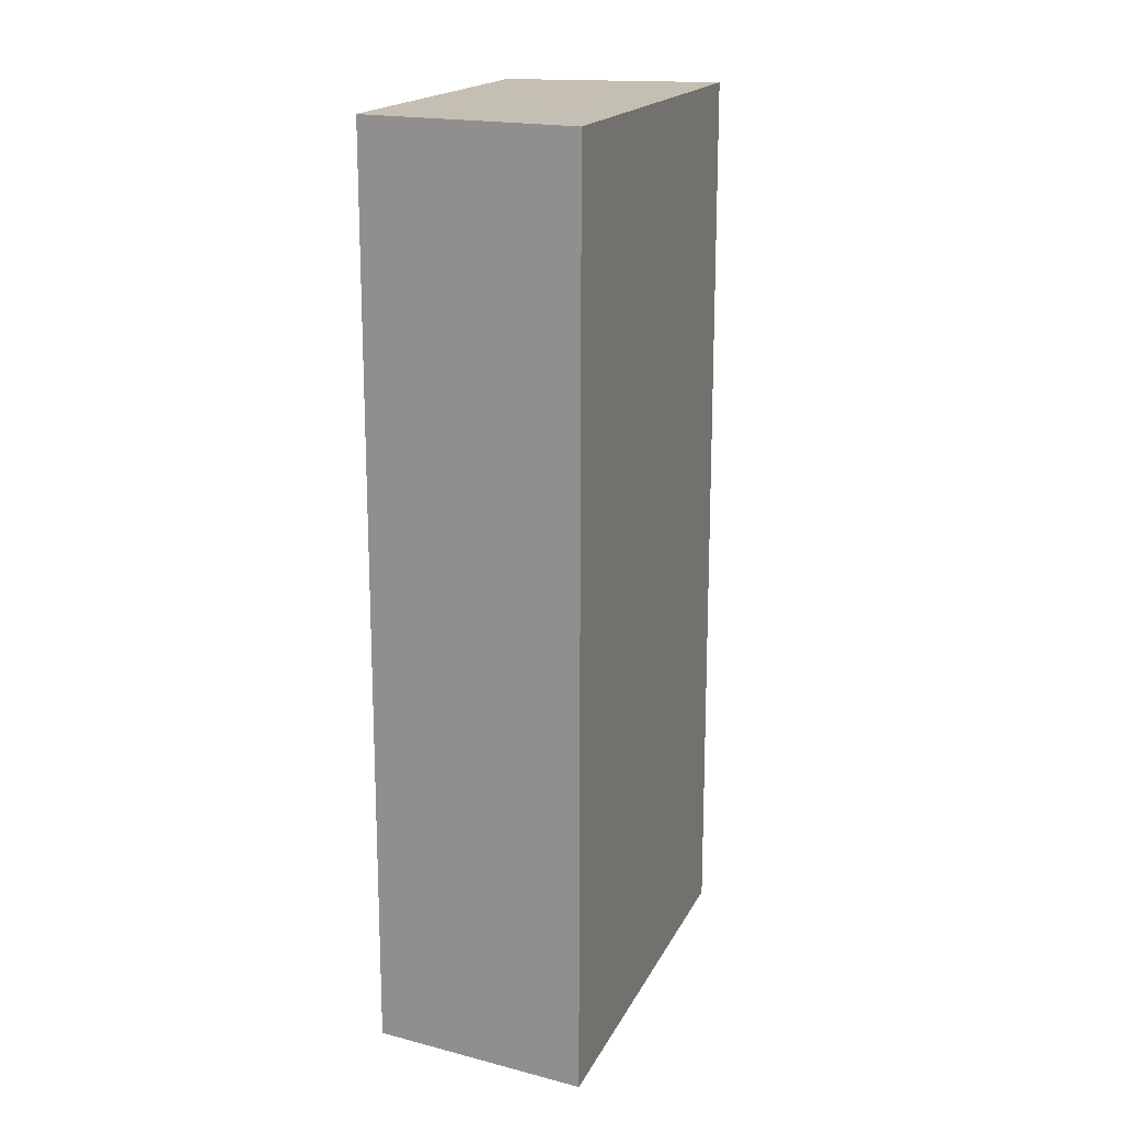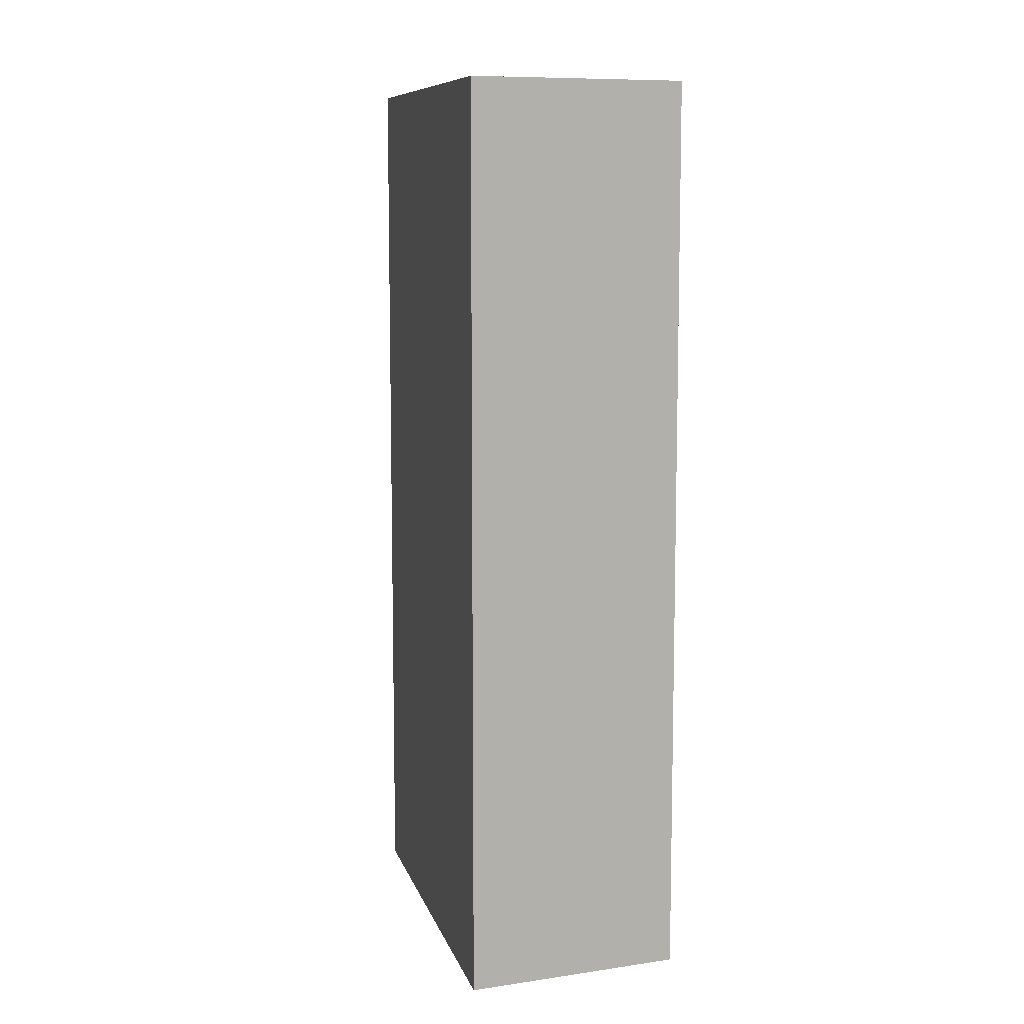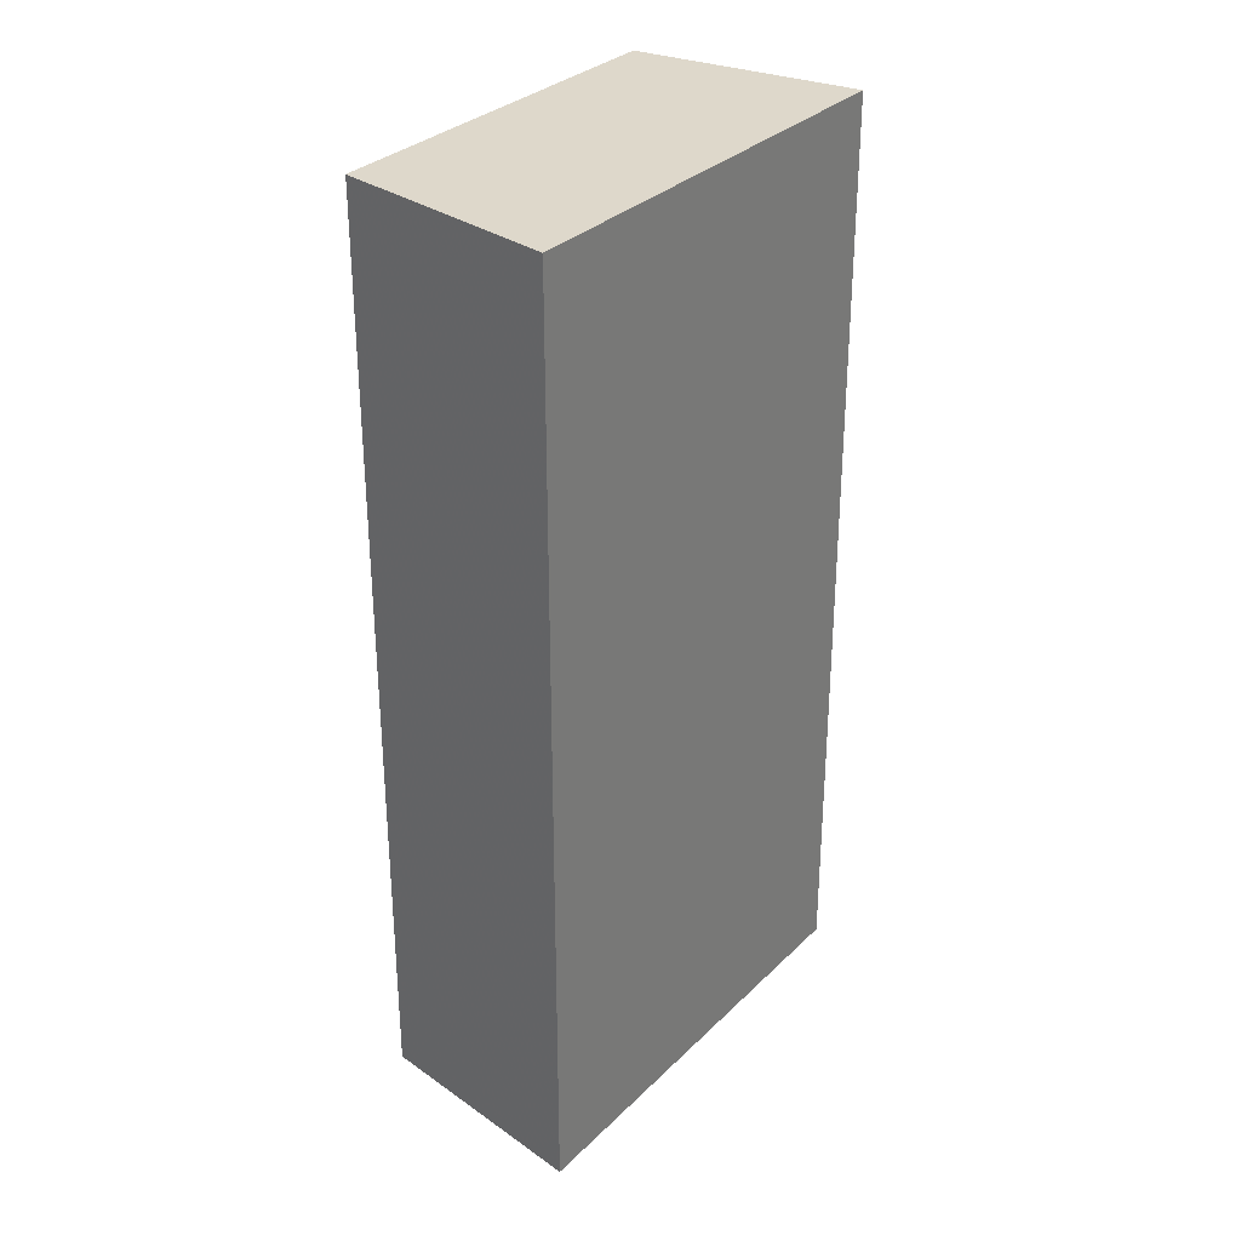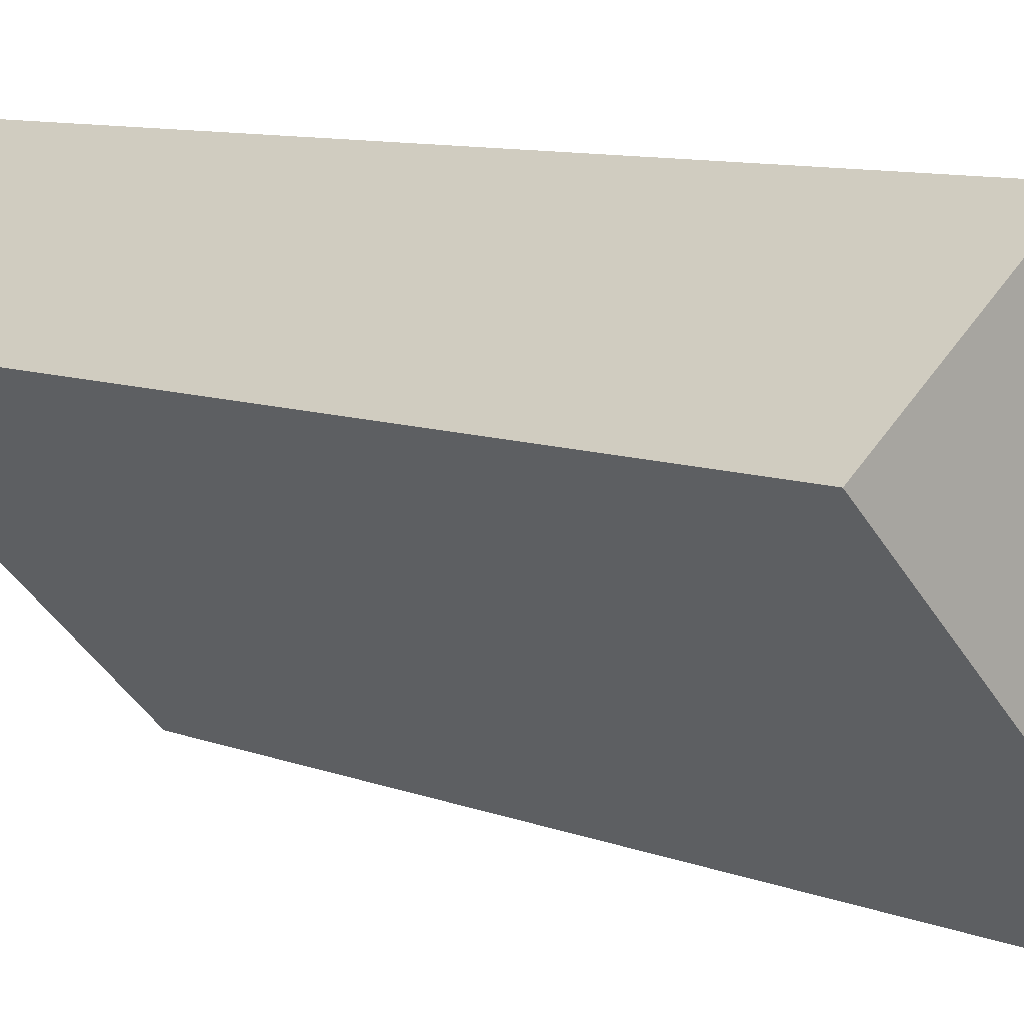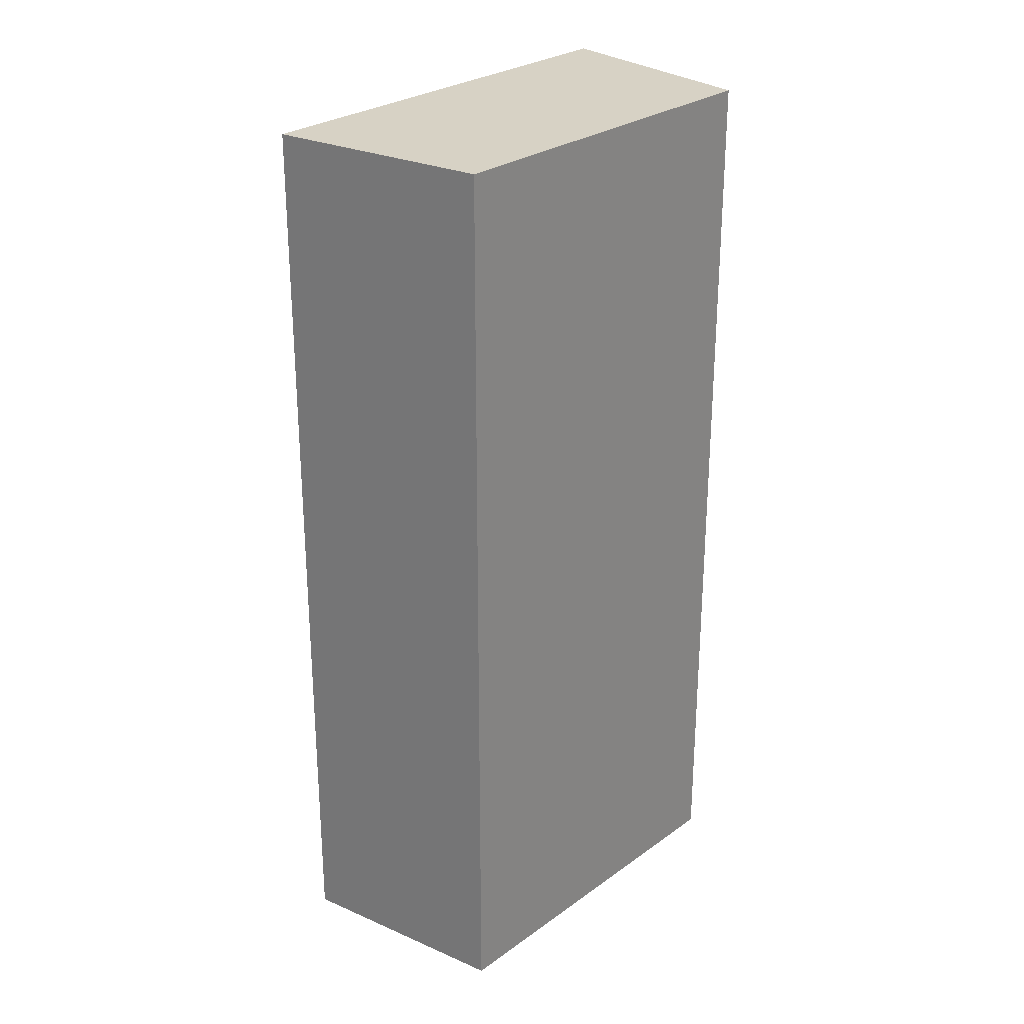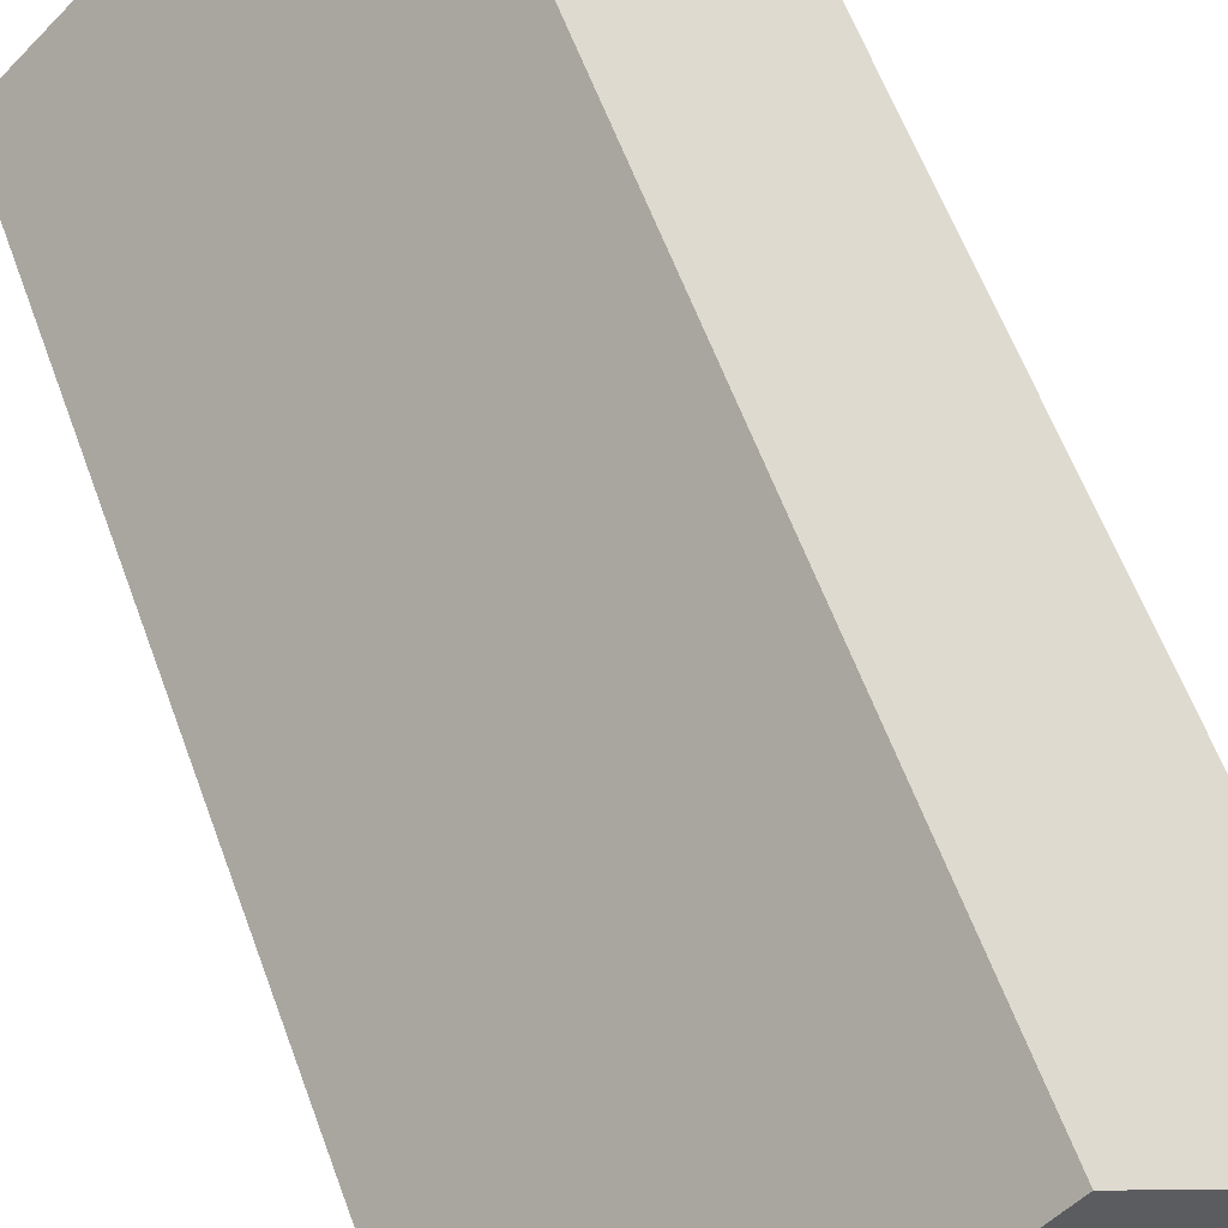
<metadata>
{"format":"obj","ext":"obj","renderer":"f3d","projection":"perspective","resolution":1024,"background":"white","views":[{"elev":17.6,"azim":-115.9,"up":"+Z"},{"elev":9.2,"azim":31.4,"up":"+Z"},{"elev":31.6,"azim":-98.3,"up":"+Z"},{"elev":9.1,"azim":-43.9,"up":"+Y"},{"elev":27.4,"azim":87.3,"up":"+Z"},{"elev":58.4,"azim":160.3,"up":"+Y"}]}
</metadata>
<code>
o 4911
v 2179 1865 7.799
v 2179 1865 7.799
v 2179 1865 7.799
v 2179 1865 8.004
v 2179 1865 8.004
v 2179 1865 8.004
v 2179 1865 7.799
v 2179 1865 7.799
v 2179 1865 7.799
v 2179 1865 8.004
v 2179 1865 7.799
v 2179 1865 8.004
v 2179 1865 8.004
v 2179 1865 8.004
v 2179 1865 8.004
v 2179 1865 8.004
v 2179 1865 7.799
v 2179 1865 8.004
v 2179 1865 7.799
v 2179 1865 8.004
v 2179 1865 8.004
v 2179 1865 7.799
v 2179 1865 8.004
v 2179 1865 8.004
v 2179 1865 7.799
v 2179 1865 7.799
v 2179 1865 8.004
v 2179 1865 7.799
v 2179 1865 7.799
f 1 2 3
f 1 4 5
f 6 2 7
f 8 9 7
f 10 7 11
f 12 13 14
f 14 15 16
f 17 15 18
f 19 20 21
f 22 23 20
f 24 25 26
f 27 28 29

</code>
